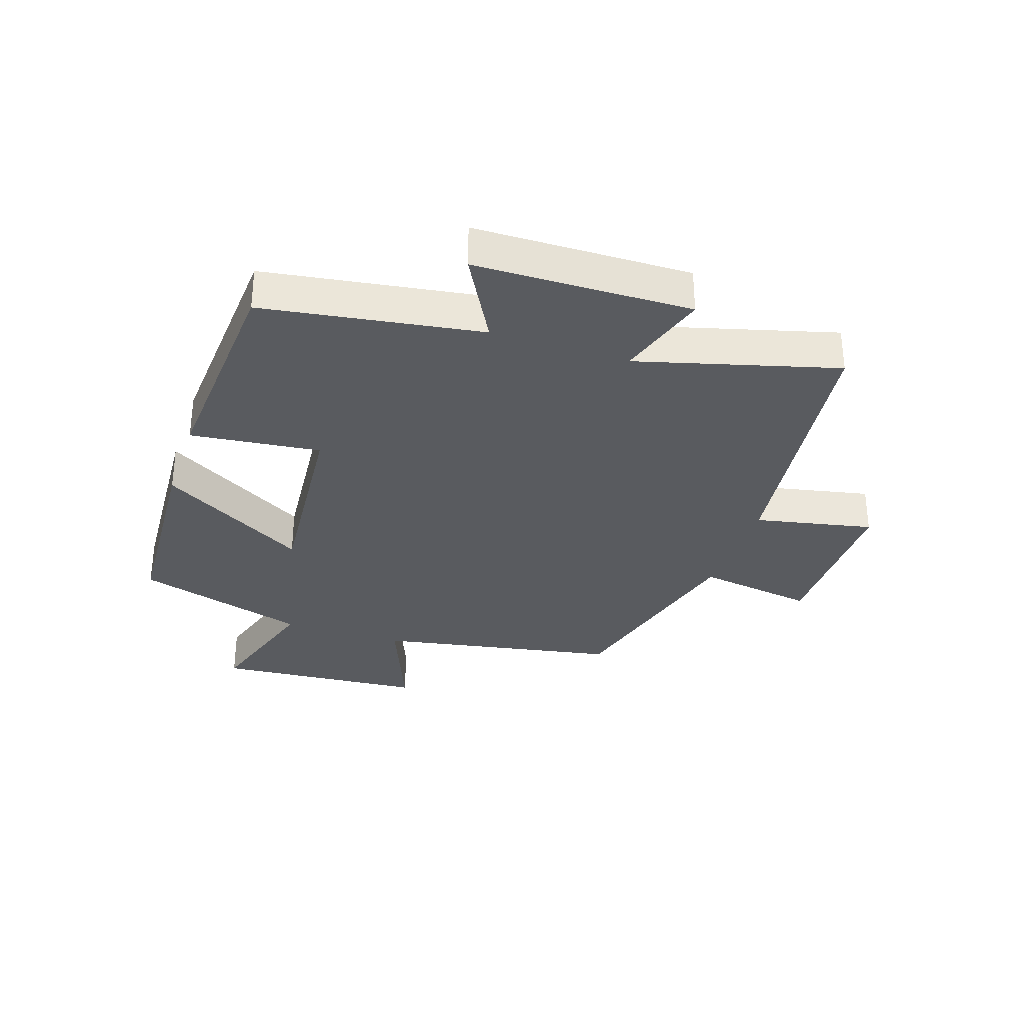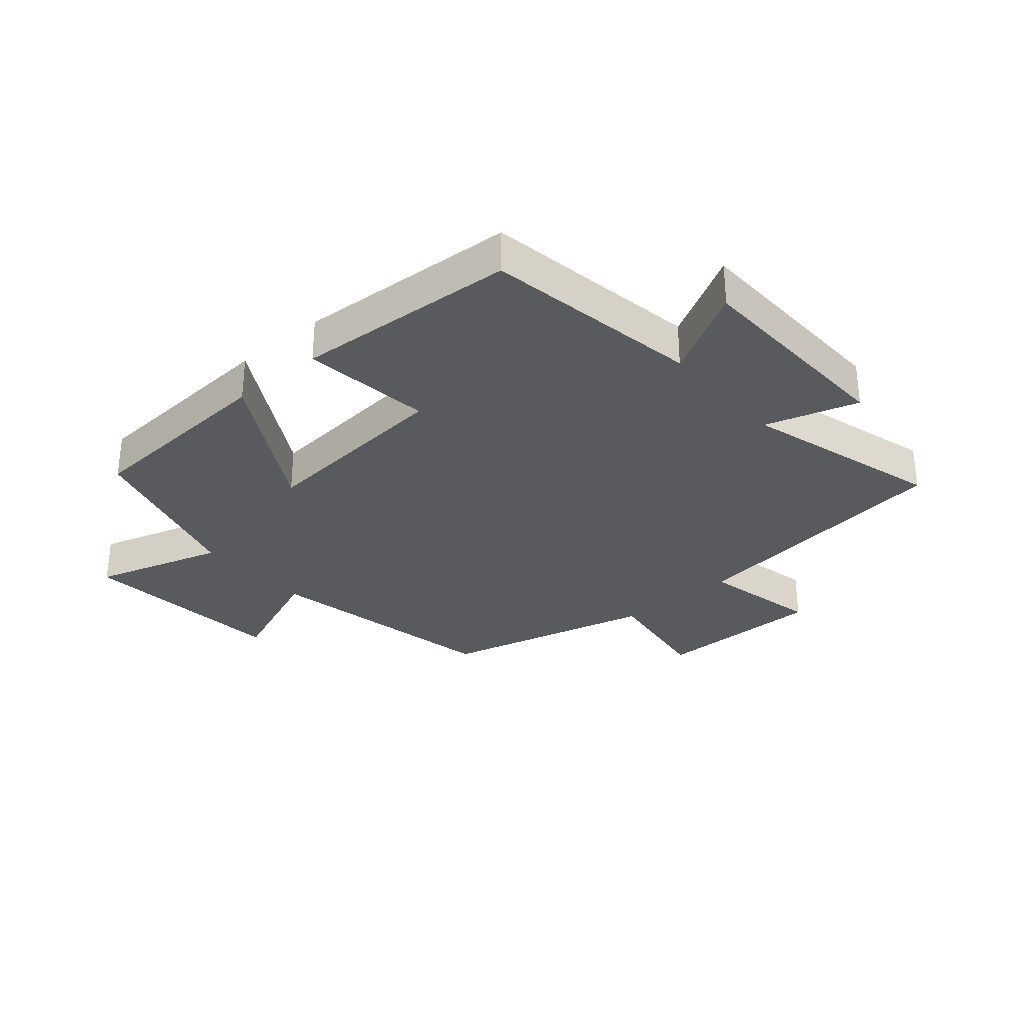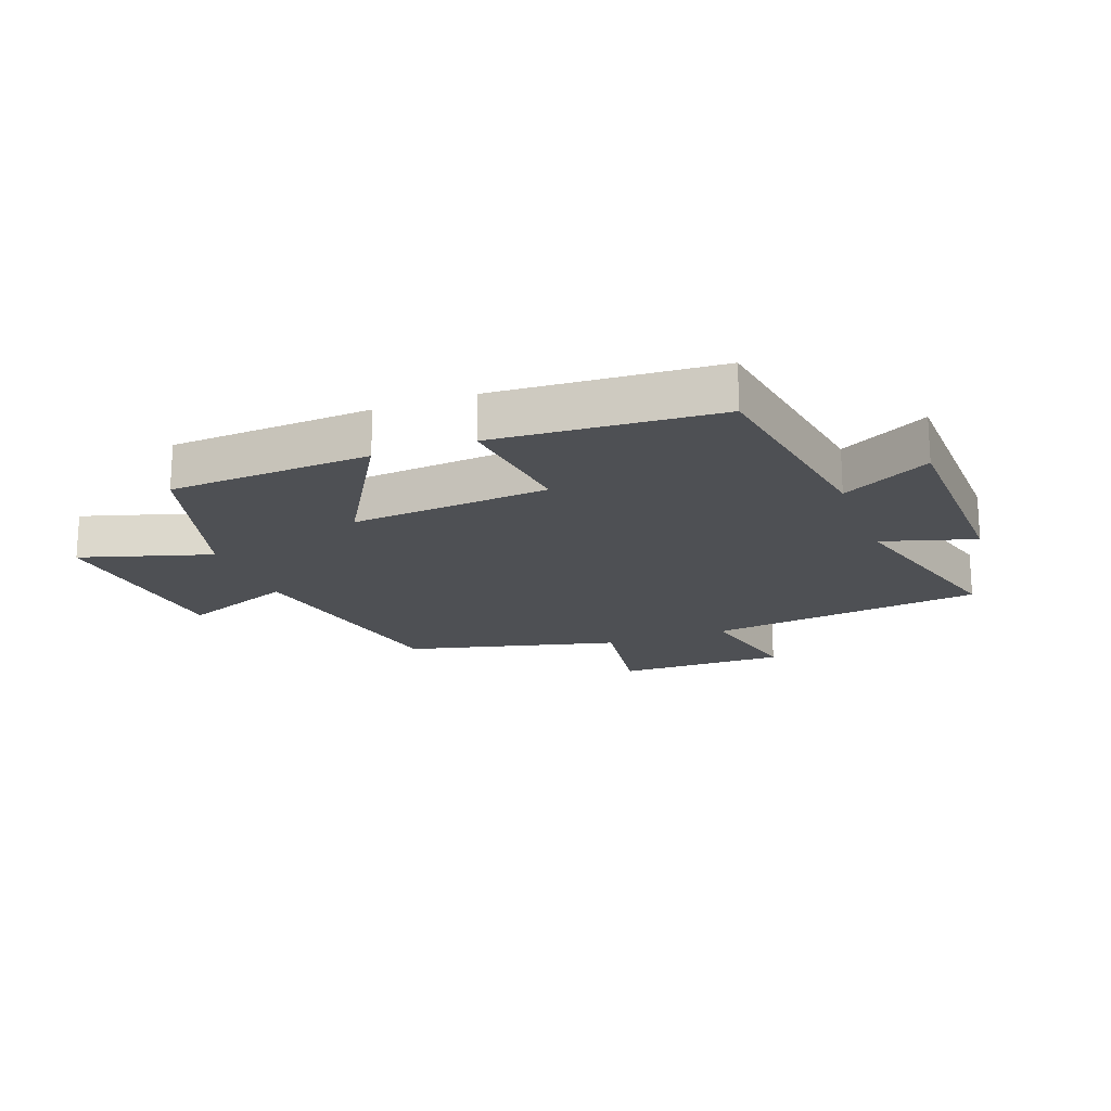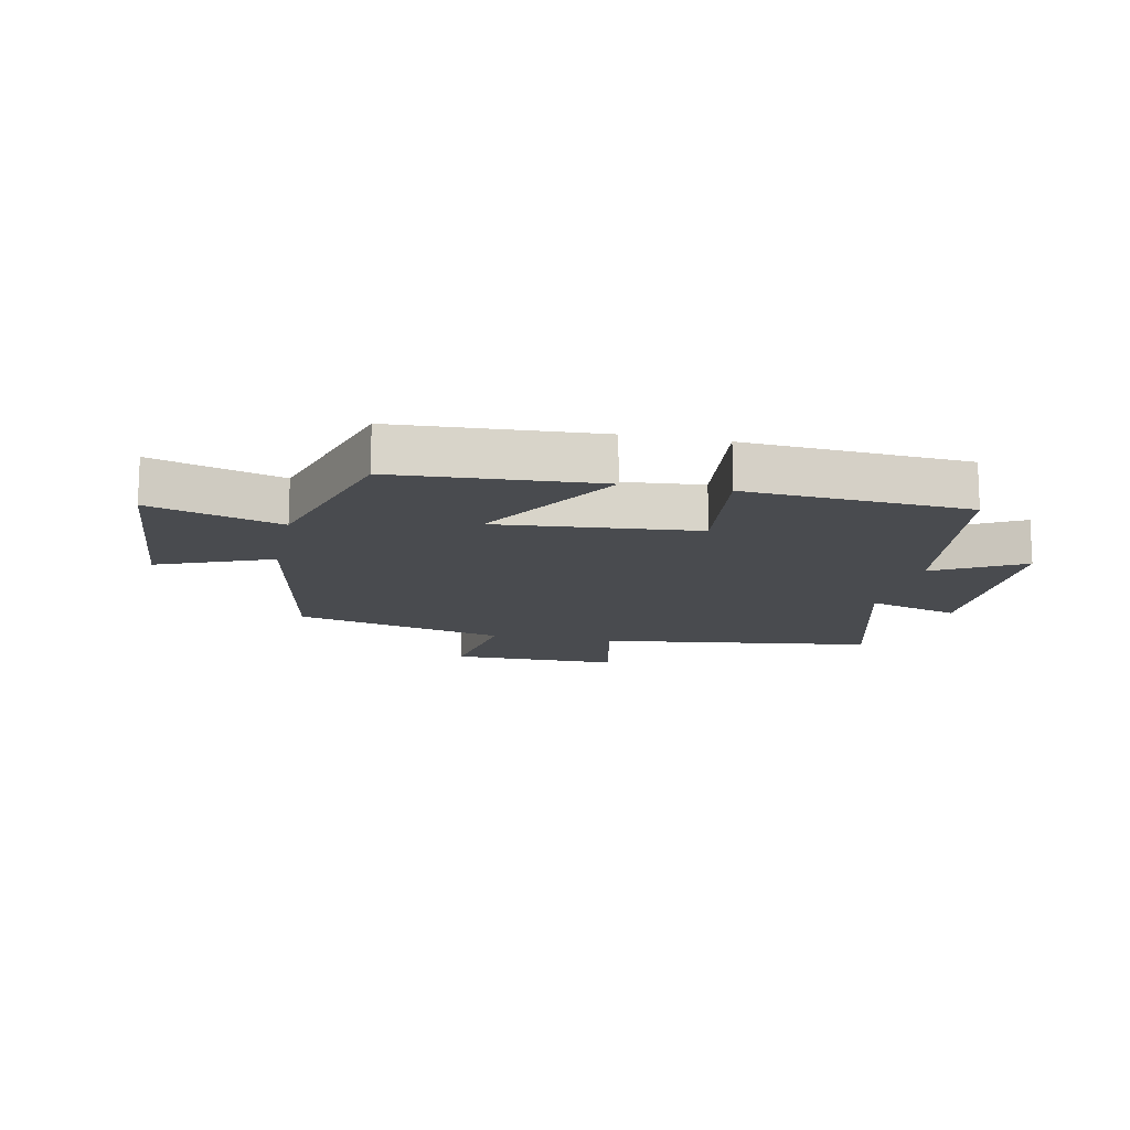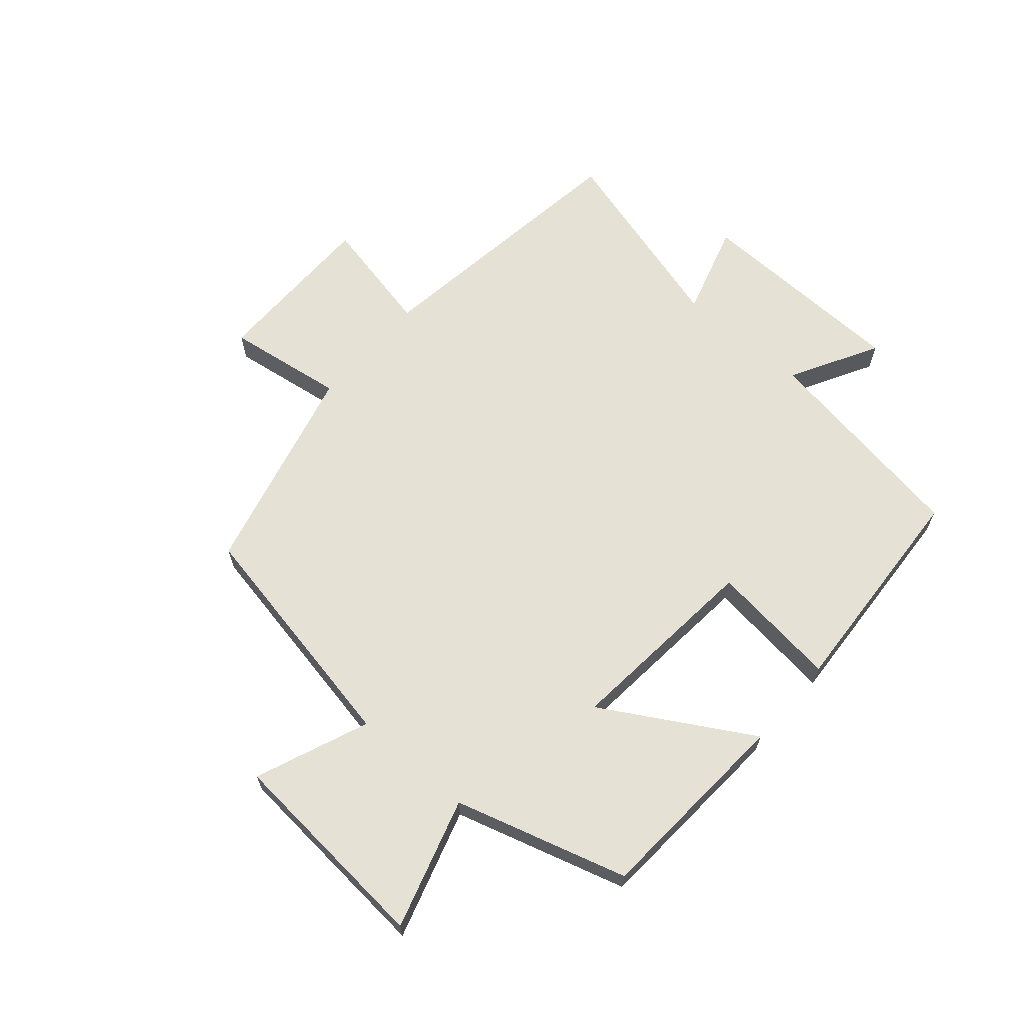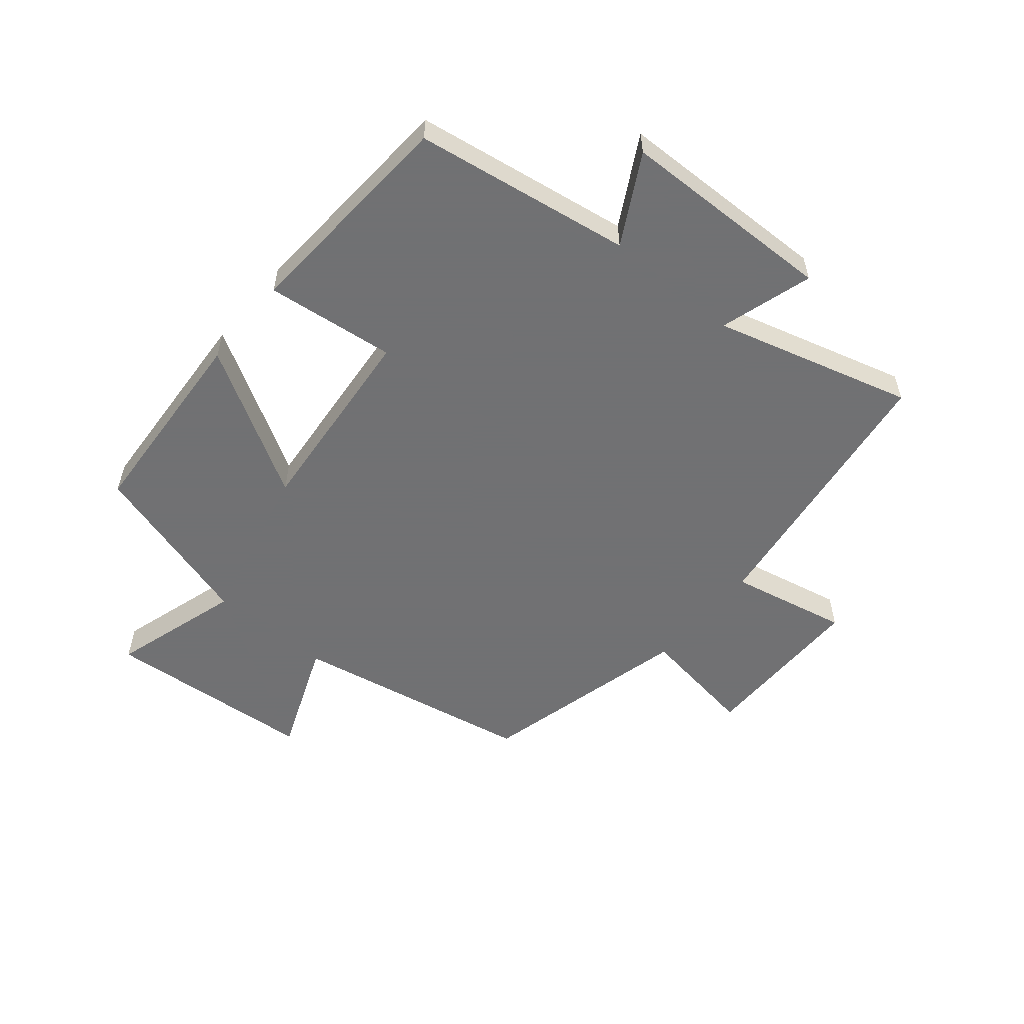
<metadata>
{"format":"obj","ext":"obj","renderer":"f3d","projection":"perspective","resolution":1024,"background":"white","views":[{"elev":-32.1,"azim":71.3,"up":"+Y"},{"elev":-30.7,"azim":40.8,"up":"+Y"},{"elev":-18.6,"azim":20.5,"up":"+Y"},{"elev":-13.9,"azim":-11.9,"up":"+Y"},{"elev":65.1,"azim":-49.0,"up":"+Y"},{"elev":-55.3,"azim":50.2,"up":"+Y"}]}
</metadata>
<code>
v 0.591 0.07 -0.438
v 0.136 0.07 -0.5
v 0.177 0.07 -0.695
v -0.103 0.07 -0.695
v -0.074 0.07 -0.5
v -0.425 0.07 -0.412
v -0.5 0.07 -0.014
v -0.687 0.07 -0.089
v -0.715 0.07 0.259
v -0.5 0.07 0.194
v -0.416 0.07 0.479
v -0.083 0.07 0.5
v -0.226 0.07 0.256
v 0.102 0.07 0.286
v 0.077 0.07 0.5
v 0.444 0.07 0.477
v 0.5 0.07 0.119
v 0.645 0.07 0.199
v 0.653 0.07 -0.157
v 0.5 0.07 -0.111
v 0.591 0 -0.438
v 0.136 0 -0.5
v 0.177 0 -0.695
v -0.103 0 -0.695
v -0.074 0 -0.5
v -0.425 0 -0.412
v -0.5 0 -0.014
v -0.687 0 -0.089
v -0.715 0 0.259
v -0.5 0 0.194
v -0.416 0 0.479
v -0.083 0 0.5
v -0.226 0 0.256
v 0.102 0 0.286
v 0.077 0 0.5
v 0.444 0 0.477
v 0.5 0 0.119
v 0.645 0 0.199
v 0.653 0 -0.157
v 0.5 0 -0.111
f 17 18 19 20
f 15 16 17 20
f 14 15 20 1
f 13 14 1 2
f 10 11 12 13
f 10 13 2 3
f 7 8 9 10
f 5 6 7 10
f 5 10 3
f 3 4 5
f 40 39 38 37
f 40 37 36 35
f 21 40 35 34
f 22 21 34 33
f 33 32 31 30
f 23 22 33 30
f 30 29 28 27
f 30 27 26 25
f 23 30 25
f 25 24 23
f 1 21 22 2
f 2 22 23 3
f 3 23 24 4
f 4 24 25 5
f 5 25 26 6
f 6 26 27 7
f 7 27 28 8
f 8 28 29 9
f 9 29 30 10
f 10 30 31 11
f 11 31 32 12
f 12 32 33 13
f 13 33 34 14
f 14 34 35 15
f 15 35 36 16
f 16 36 37 17
f 17 37 38 18
f 18 38 39 19
f 19 39 40 20
f 20 40 21 1

</code>
